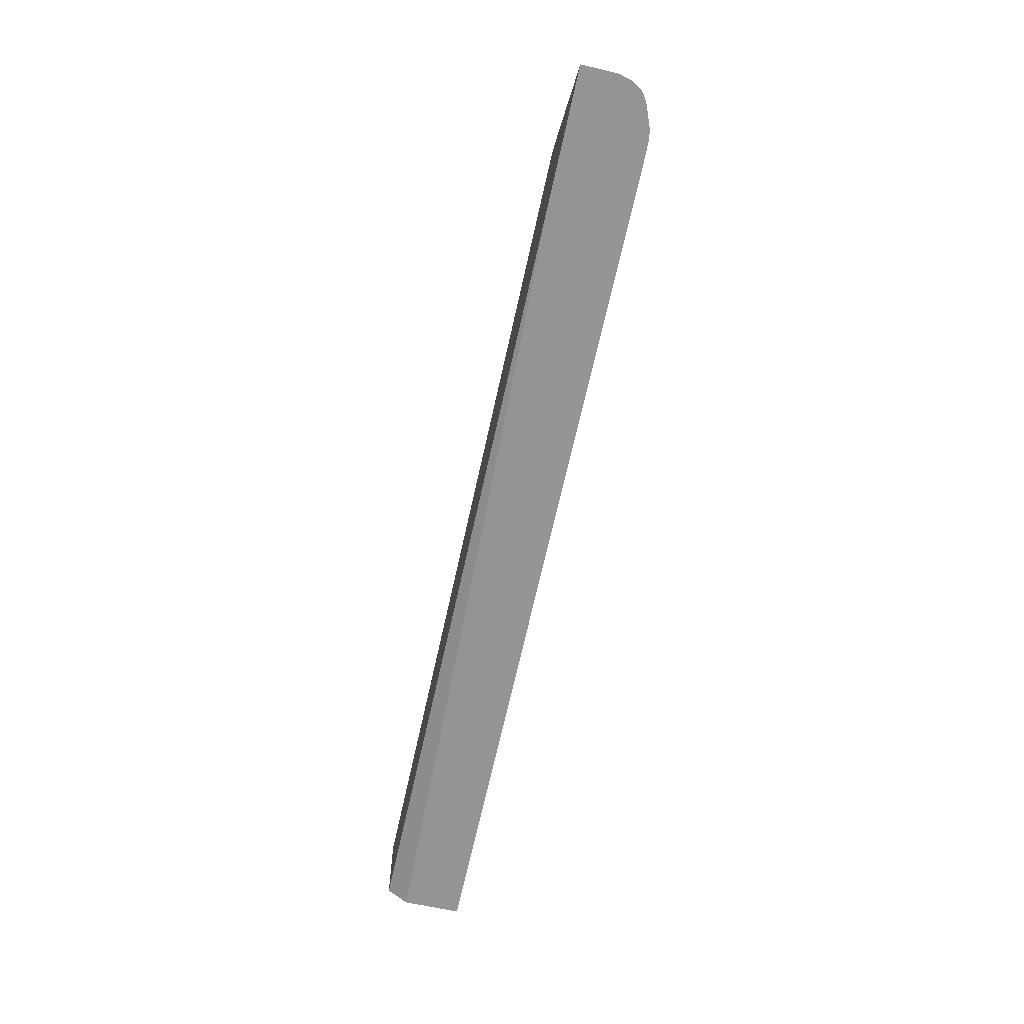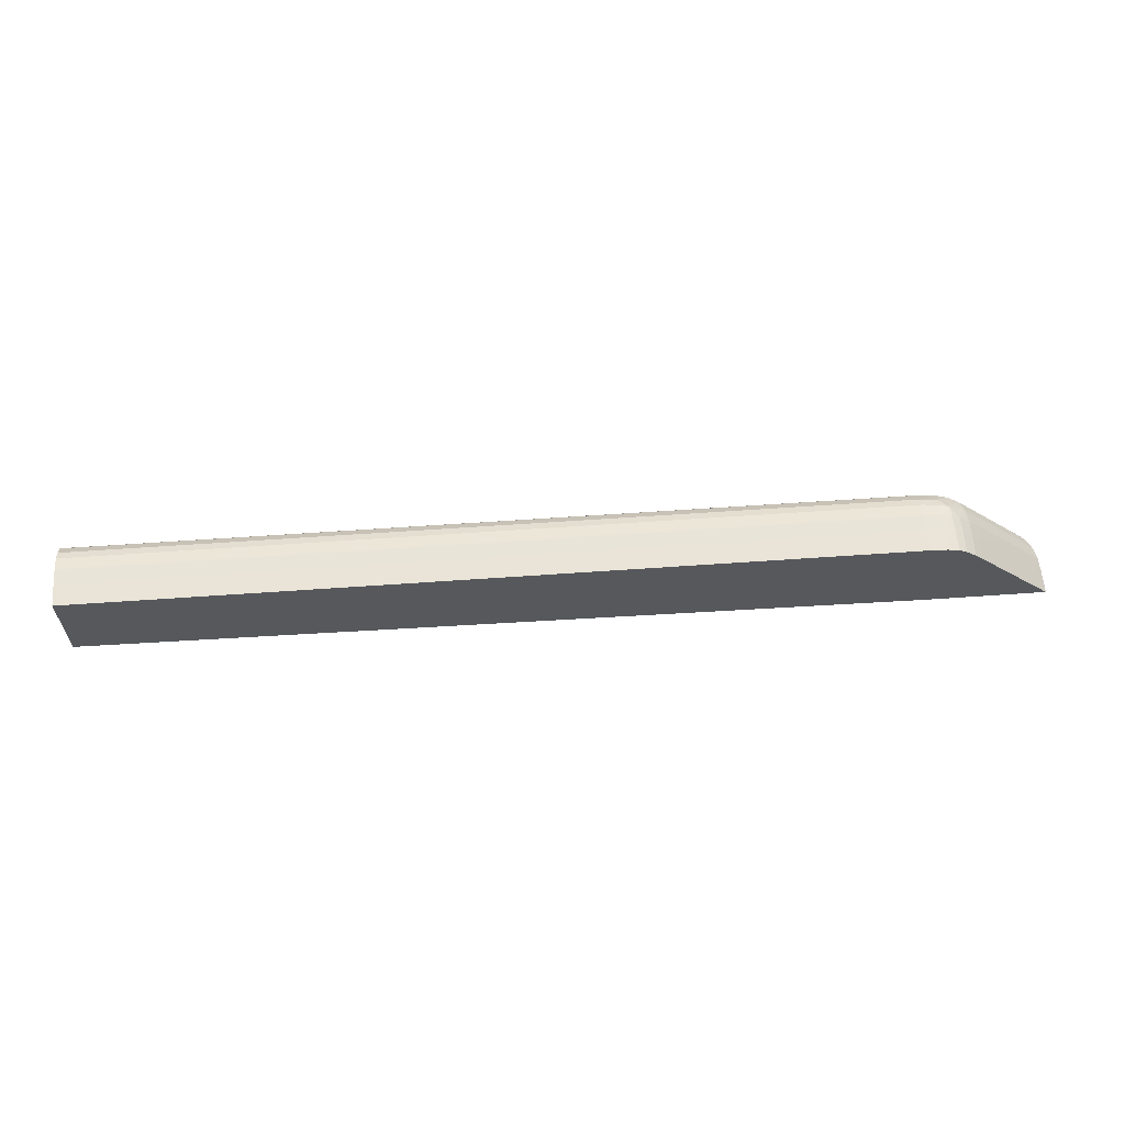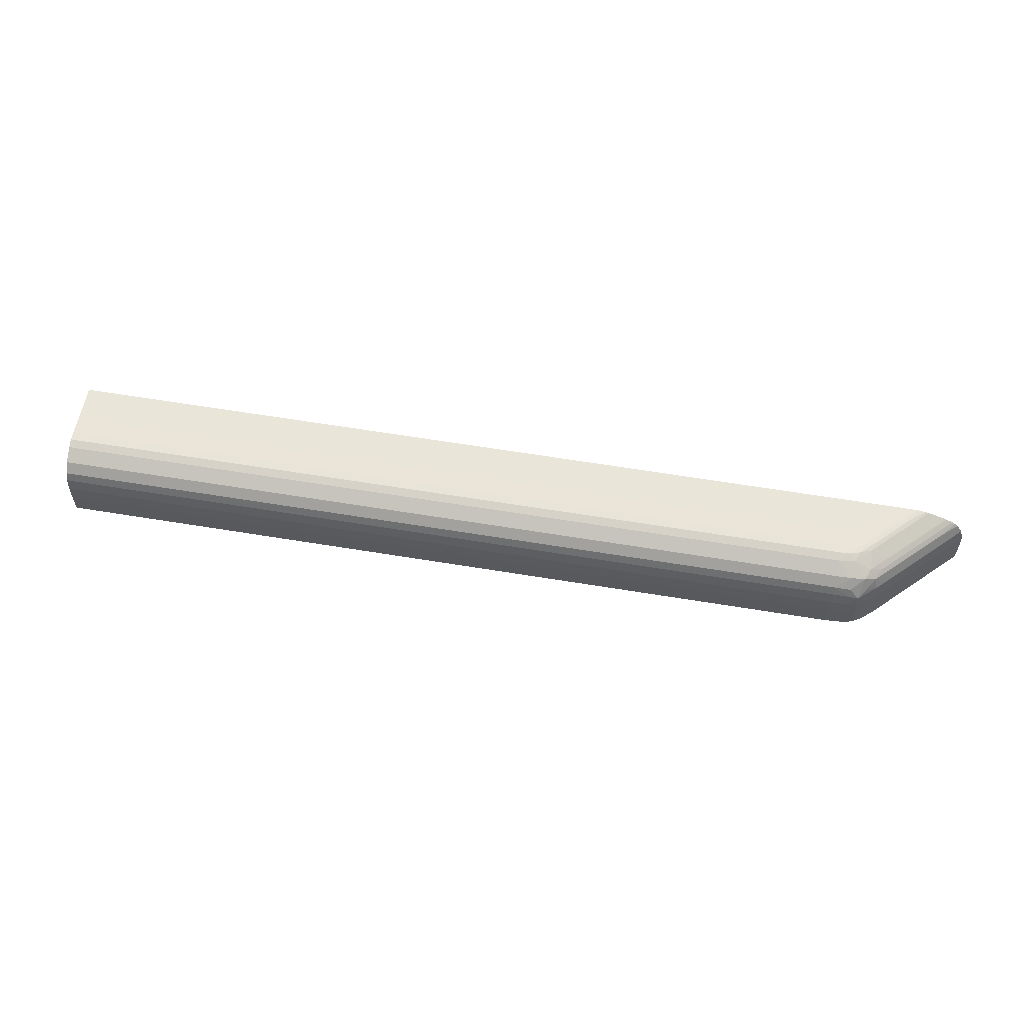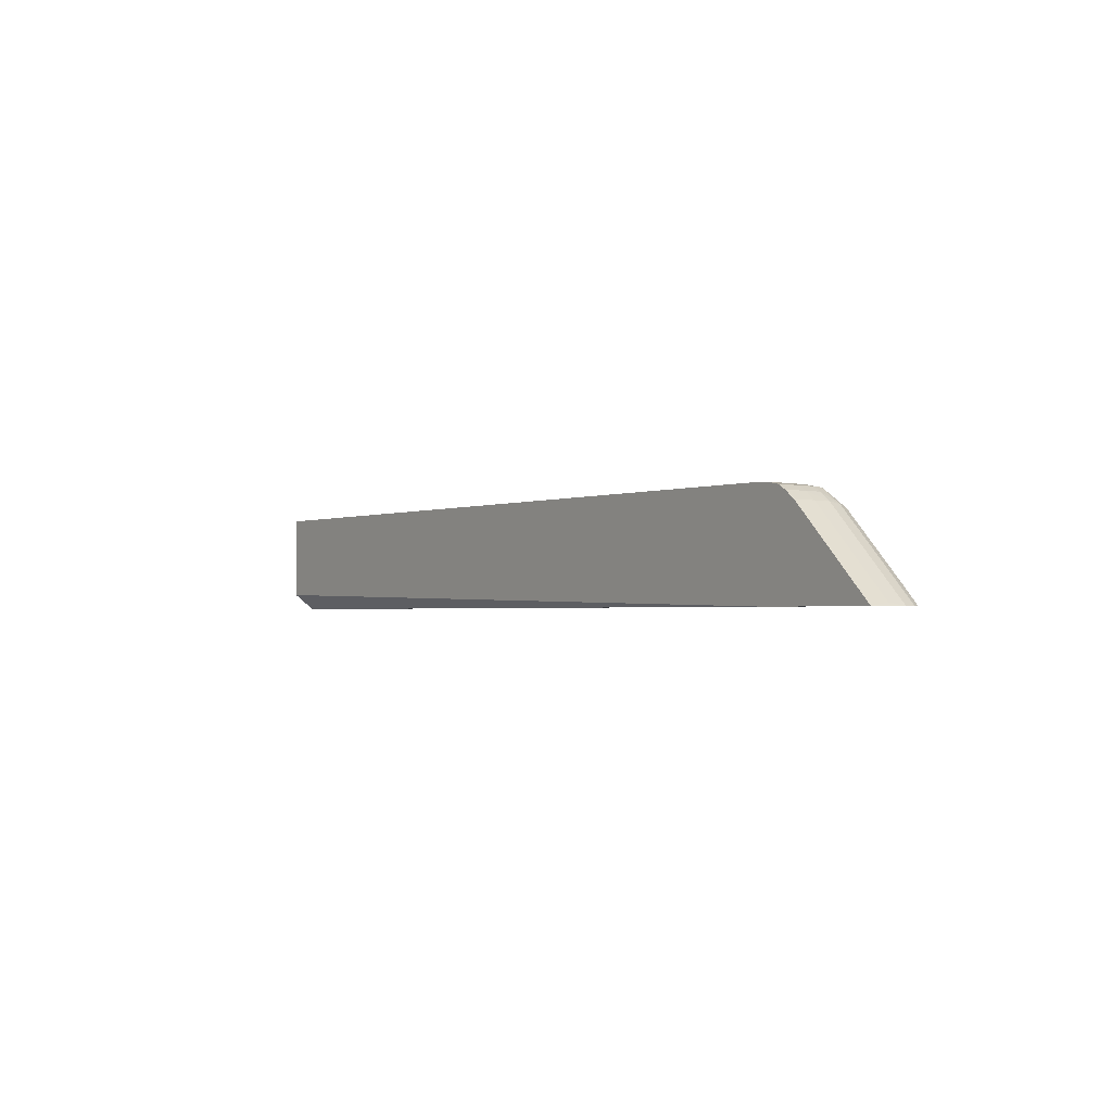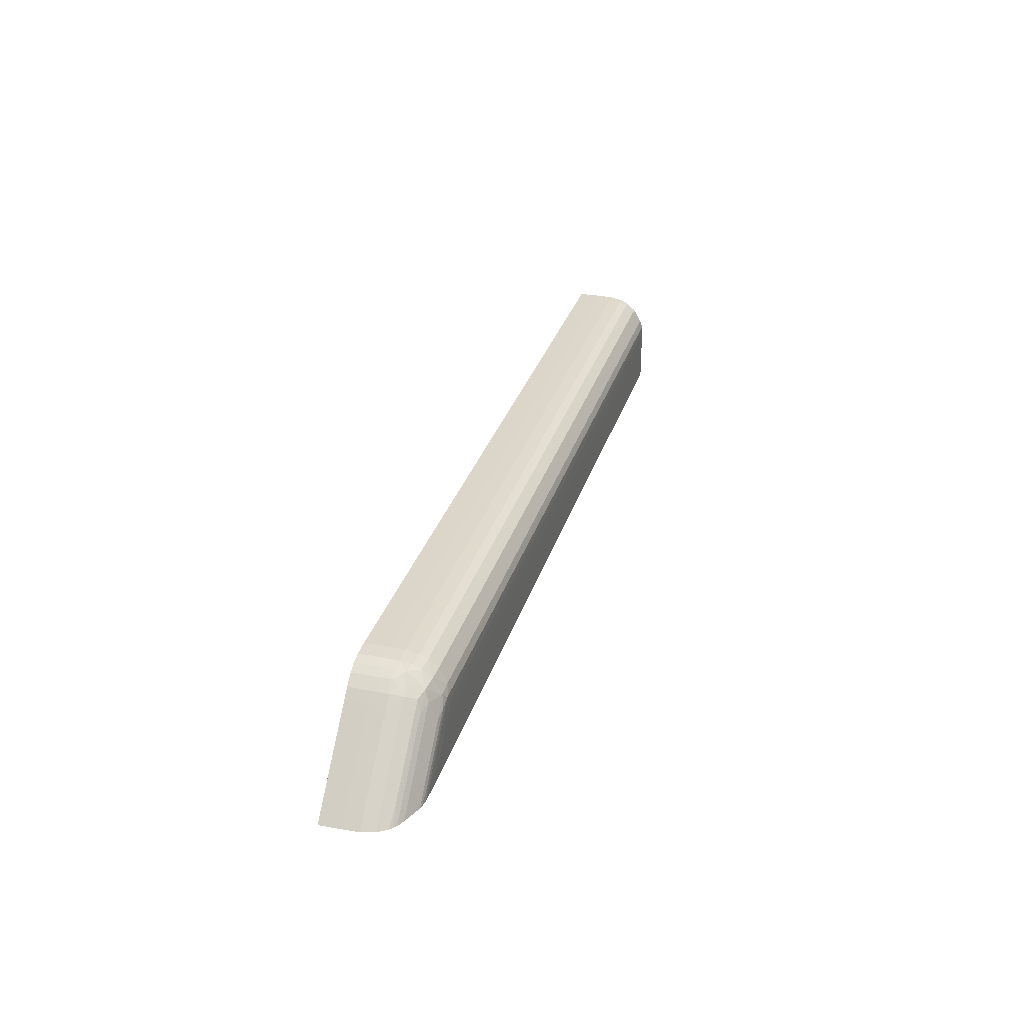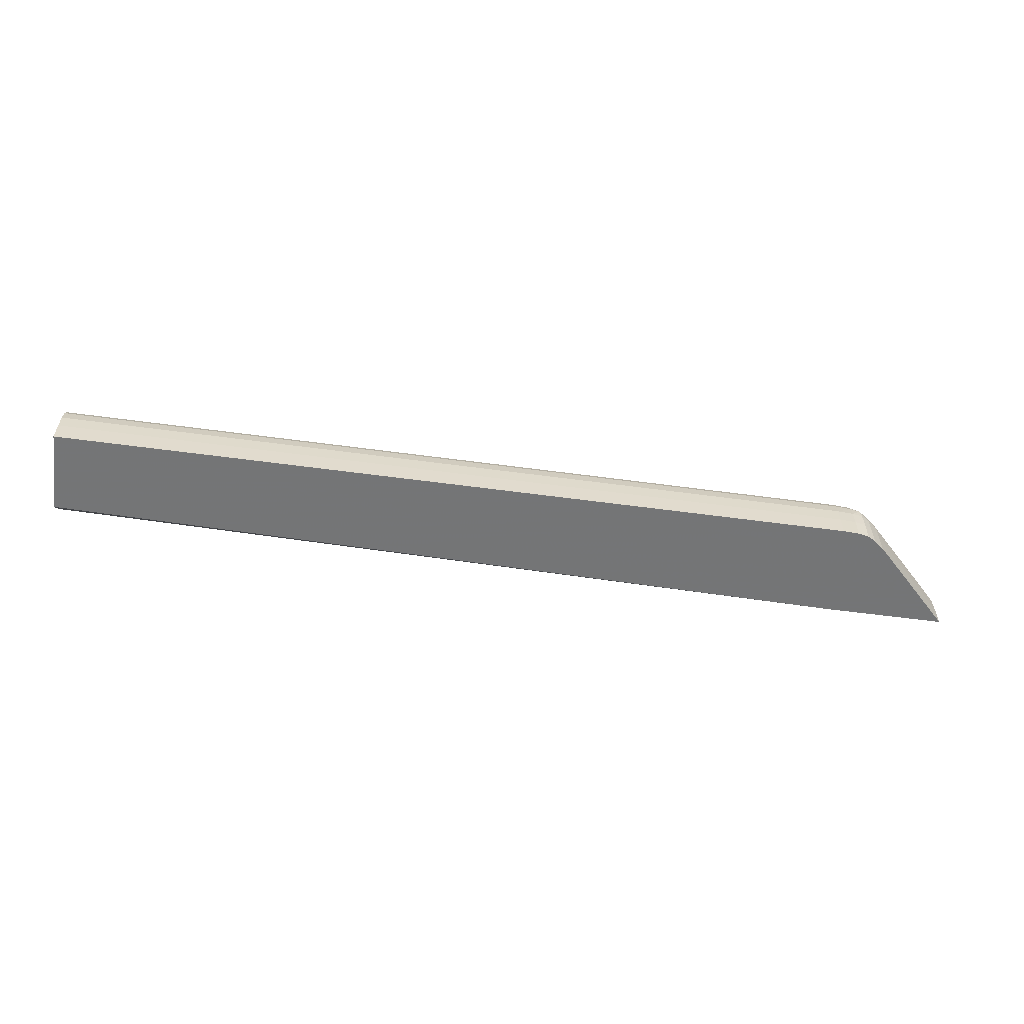
<metadata>
{"format":"obj","ext":"obj","renderer":"f3d","projection":"perspective","resolution":1024,"background":"white","views":[{"elev":-67.0,"azim":-102.4,"up":"+Y"},{"elev":61.1,"azim":175.9,"up":"+Y"},{"elev":58.5,"azim":-170.2,"up":"+Z"},{"elev":-1.7,"azim":-124.8,"up":"+Y"},{"elev":30.0,"azim":-74.4,"up":"+Y"},{"elev":-56.7,"azim":171.9,"up":"+Z"}]}
</metadata>
<code>
v 0.0001555 0.07351 0.02076
v 0.0001556 0.07351 0.0218
v 0.0001505 0.06944 0.02078
v -0.03829 0.07351 0.02076
v -0.01831 0.07349 0.02258
v -0.00974 0.07349 0.02258
v -0.003508 0.07349 0.02258
v -0.0003897 0.07349 0.02258
v 0.0001557 0.07349 0.02258
v -0.03856 0.07351 0.0218
v -0.02765 0.07349 0.02258
v 0.0001497 0.06866 0.02178
v -0.03901 0.0687 0.02079
v -0.03856 0.07351 0.02076
v -0.03856 0.07351 0.02102
v -0.03856 0.07338 0.02319
v -0.03544 0.07338 0.02319
v -0.001168 0.07338 0.02319
v -0.0003898 0.07338 0.02319
v 0.0001556 0.07346 0.02276
v -0.01831 0.07338 0.02319
v -0.008179 0.07338 0.02319
v -0.03934 0.07346 0.0218
v -0.03856 0.07349 0.02258
v -0.02843 0.07349 0.02258
v 0.00015 0.06867 0.02456
v -0.04478 0.06871 0.02079
v -0.03934 0.07346 0.02076
v -0.03934 0.07346 0.02102
v -0.03934 0.07336 0.02314
v -0.03856 0.07321 0.02358
v -0.037 0.07321 0.02358
v -0.03388 0.07321 0.02358
v -0.02531 0.07338 0.02319
v -0.003508 0.07321 0.02358
v -0.00039 0.07321 0.02358
v 0.0001556 0.07333 0.02331
v 0.0001556 0.07338 0.02319
v -0.03968 0.07339 0.02076
v -0.03986 0.07336 0.0218
v -0.03984 0.07335 0.02258
v -0.03934 0.07345 0.02258
v 0.0001504 0.06901 0.02456
v -0.000391 0.06867 0.02456
v -0.04477 0.06871 0.02152
v -0.04463 0.06885 0.0218
v -0.0432 0.07029 0.02078
v -0.03979 0.07332 0.02305
v -0.03934 0.07318 0.02353
v -0.03856 0.07282 0.02402
v -0.03934 0.07279 0.024
v -0.03233 0.07282 0.02402
v -0.02921 0.07282 0.02402
v -0.01597 0.07282 0.02402
v -0.002726 0.07282 0.02402
v 0.0001553 0.07309 0.02371
v 0.0001554 0.07321 0.02358
v -0.03986 0.07336 0.02076
v -0.03986 0.07336 0.02102
v -0.04025 0.07313 0.0218
v -0.04023 0.07311 0.02258
v 0.0001523 0.07057 0.02456
v -0.006953 0.06868 0.02456
v -0.04477 0.06871 0.0218
v -0.04475 0.06871 0.02233
v -0.04474 0.06872 0.02258
v -0.04267 0.07079 0.02258
v -0.04113 0.07236 0.0218
v -0.04113 0.07236 0.02077
v -0.04064 0.07265 0.0232
v -0.04014 0.07292 0.02338
v -0.03996 0.07268 0.0239
v -0.03856 0.07216 0.02441
v -0.037 0.07216 0.02441
v -0.00117 0.07216 0.02441
v -0.03931 0.07206 0.02441
v -0.0003904 0.07282 0.02402
v 0.000155 0.07282 0.02402
v -0.04025 0.07313 0.02076
v -0.04025 0.07313 0.02102
v -0.04074 0.07274 0.02077
v -0.04074 0.07274 0.0218
v -0.04072 0.07272 0.02258
v 0.0001533 0.07135 0.02455
v -0.0003921 0.07135 0.02455
v -0.001171 0.07135 0.02455
v -0.01364 0.07135 0.02455
v -0.03389 0.07057 0.02456
v -0.03311 0.06871 0.02456
v -0.0446 0.06872 0.02312
v -0.04298 0.07032 0.0232
v -0.0422 0.07109 0.0232
v -0.04111 0.07234 0.02258
v -0.04142 0.07187 0.0232
v -0.04095 0.07218 0.02346
v -0.04048 0.07249 0.02372
v -0.04074 0.07197 0.02391
v -0.04018 0.07219 0.02408
v -0.03856 0.07177 0.02454
v -0.03903 0.07176 0.02454
v -0.037 0.07177 0.02454
v -0.02843 0.07177 0.02454
v -0.00117 0.07177 0.02454
v -0.03077 0.07216 0.02441
v -0.0003911 0.07216 0.02441
v -0.02454 0.07216 0.02441
v -0.0401 0.07133 0.02445
v -0.03955 0.07158 0.02451
v 0.0001548 0.07262 0.02414
v 0.0001536 0.07164 0.02454
v -0.007402 0.07177 0.02454
v -0.03778 0.07135 0.02455
v -0.03934 0.07057 0.02456
v -0.03856 0.06979 0.02456
v -0.03963 0.06872 0.02456
v -0.04456 0.06872 0.02322
v -0.04454 0.06876 0.0232
v -0.0443 0.06872 0.02365
v -0.04204 0.07093 0.02372
v -0.04126 0.07171 0.02372
v -0.04413 0.06872 0.02381
v -0.04152 0.07119 0.02391
v -0.04096 0.07141 0.02408
v -0.03856 0.07135 0.02455
v -0.03984 0.07106 0.02454
v -0.03931 0.07133 0.02454
v -0.0003916 0.07177 0.02454
v 0.0001543 0.07216 0.02441
v -0.04166 0.06977 0.02445
v -0.04036 0.0708 0.02451
v 0.0001538 0.07177 0.02454
v -0.0401 0.07055 0.02455
v -0.04166 0.06872 0.02455
v -0.04118 0.06872 0.02456
v -0.04012 0.06901 0.02456
v -0.0436 0.06938 0.02372
v -0.04391 0.06872 0.02395
v -0.04386 0.06886 0.02391
v -0.0423 0.07042 0.02391
v -0.04365 0.06872 0.02408
v -0.04061 0.07029 0.02454
v -0.04217 0.06872 0.02454
v -0.04326 0.06872 0.02423
v -0.04271 0.06872 0.02445
v -0.04257 0.06872 0.02448
v -0.04191 0.06925 0.02451
v -0.04193 0.06872 0.02455
f 1 2 9
f 1 9 20
f 1 20 38
f 1 38 37
f 1 37 57
f 1 57 56
f 1 56 78
f 1 78 109
f 1 109 128
f 1 128 131
f 1 131 110
f 1 110 84
f 1 84 62
f 1 62 43
f 1 43 26
f 1 26 12
f 1 12 3
f 1 3 13
f 1 13 27
f 1 27 47
f 1 47 69
f 1 69 81
f 1 81 79
f 1 79 58
f 1 58 39
f 1 39 28
f 1 28 14
f 1 14 4
f 1 4 2
f 2 5 6
f 2 6 7
f 2 7 8
f 2 8 9
f 2 4 10
f 2 10 11
f 2 11 5
f 3 12 13
f 4 14 15
f 4 15 10
f 5 11 6
f 6 11 16
f 6 16 17
f 6 17 7
f 7 17 8
f 8 18 19
f 8 19 20
f 8 20 9
f 8 17 21
f 8 21 22
f 8 22 18
f 10 15 29
f 10 29 23
f 10 23 24
f 10 24 25
f 10 25 11
f 11 25 24
f 11 24 16
f 12 26 44
f 12 44 63
f 12 63 89
f 12 89 115
f 12 115 134
f 12 134 133
f 12 133 147
f 12 147 142
f 12 142 145
f 12 145 144
f 12 144 143
f 12 143 140
f 12 140 137
f 12 137 121
f 12 121 118
f 12 118 116
f 12 116 90
f 12 90 66
f 12 66 65
f 12 65 64
f 12 64 45
f 12 45 27
f 12 27 13
f 14 28 15
f 15 28 29
f 16 24 30
f 16 30 31
f 16 31 32
f 16 32 17
f 17 32 33
f 17 33 34
f 17 34 22
f 17 22 21
f 18 35 19
f 18 22 33
f 18 33 35
f 19 35 36
f 19 36 37
f 19 37 38
f 19 38 20
f 22 34 33
f 23 29 39
f 23 39 40
f 23 40 41
f 23 41 42
f 23 42 24
f 24 42 30
f 26 43 44
f 27 45 46
f 27 46 47
f 28 39 29
f 30 42 48
f 30 48 49
f 30 49 31
f 31 50 32
f 31 49 51
f 31 51 50
f 32 50 52
f 32 52 53
f 32 53 33
f 33 53 54
f 33 54 55
f 33 55 35
f 35 55 56
f 35 56 57
f 35 57 36
f 36 57 37
f 39 58 59
f 39 59 40
f 40 59 80
f 40 80 60
f 40 60 41
f 41 60 61
f 41 61 48
f 41 48 42
f 43 62 44
f 44 62 63
f 45 64 46
f 46 64 65
f 46 65 66
f 46 66 67
f 46 67 68
f 46 68 47
f 47 68 69
f 48 61 70
f 48 70 71
f 48 71 72
f 48 72 49
f 49 72 51
f 50 51 73
f 50 73 74
f 50 74 75
f 50 75 52
f 51 72 76
f 51 76 73
f 52 75 53
f 53 75 54
f 54 75 55
f 55 75 105
f 55 105 77
f 55 77 56
f 56 77 78
f 58 79 59
f 59 79 80
f 60 80 81
f 60 81 82
f 60 82 83
f 60 83 61
f 61 83 70
f 62 84 85
f 62 85 86
f 62 86 87
f 62 87 88
f 62 88 63
f 63 88 89
f 66 90 91
f 66 91 67
f 67 91 92
f 67 92 93
f 67 93 68
f 68 93 83
f 68 83 82
f 68 82 81
f 68 81 69
f 70 83 93
f 70 93 94
f 70 94 95
f 70 95 96
f 70 96 71
f 71 96 72
f 72 96 97
f 72 97 98
f 72 98 76
f 73 99 101
f 73 101 74
f 73 76 100
f 73 100 99
f 74 101 102
f 74 102 103
f 74 103 104
f 74 104 75
f 75 103 127
f 75 127 105
f 75 104 106
f 75 106 103
f 76 98 107
f 76 107 108
f 76 108 100
f 77 105 109
f 77 109 78
f 79 81 80
f 84 110 85
f 85 110 86
f 86 110 103
f 86 103 87
f 87 103 111
f 87 111 102
f 87 102 112
f 87 112 88
f 88 112 113
f 88 113 114
f 88 114 115
f 88 115 89
f 90 116 117
f 90 117 91
f 91 117 116
f 91 116 118
f 91 118 92
f 92 118 95
f 92 95 94
f 92 94 93
f 95 118 96
f 96 118 119
f 96 119 120
f 96 120 121
f 96 121 97
f 97 121 122
f 97 122 123
f 97 123 98
f 98 123 107
f 99 124 112
f 99 112 101
f 99 100 124
f 100 108 125
f 100 125 126
f 100 126 124
f 101 112 102
f 102 111 103
f 103 110 127
f 103 106 104
f 105 127 131
f 105 131 128
f 105 128 109
f 107 123 129
f 107 129 130
f 107 130 108
f 108 130 125
f 110 131 127
f 112 124 113
f 113 126 132
f 113 132 133
f 113 133 134
f 113 134 135
f 113 135 114
f 113 124 126
f 114 135 115
f 115 135 134
f 118 121 136
f 118 136 119
f 119 136 121
f 119 121 120
f 121 137 138
f 121 138 139
f 121 139 122
f 122 139 123
f 123 139 138
f 123 138 137
f 123 137 140
f 123 140 129
f 125 141 132
f 125 132 126
f 125 130 142
f 125 142 141
f 129 140 143
f 129 143 144
f 129 144 145
f 129 145 130
f 130 145 146
f 130 146 142
f 132 141 147
f 132 147 133
f 141 142 147
f 142 146 145

</code>
